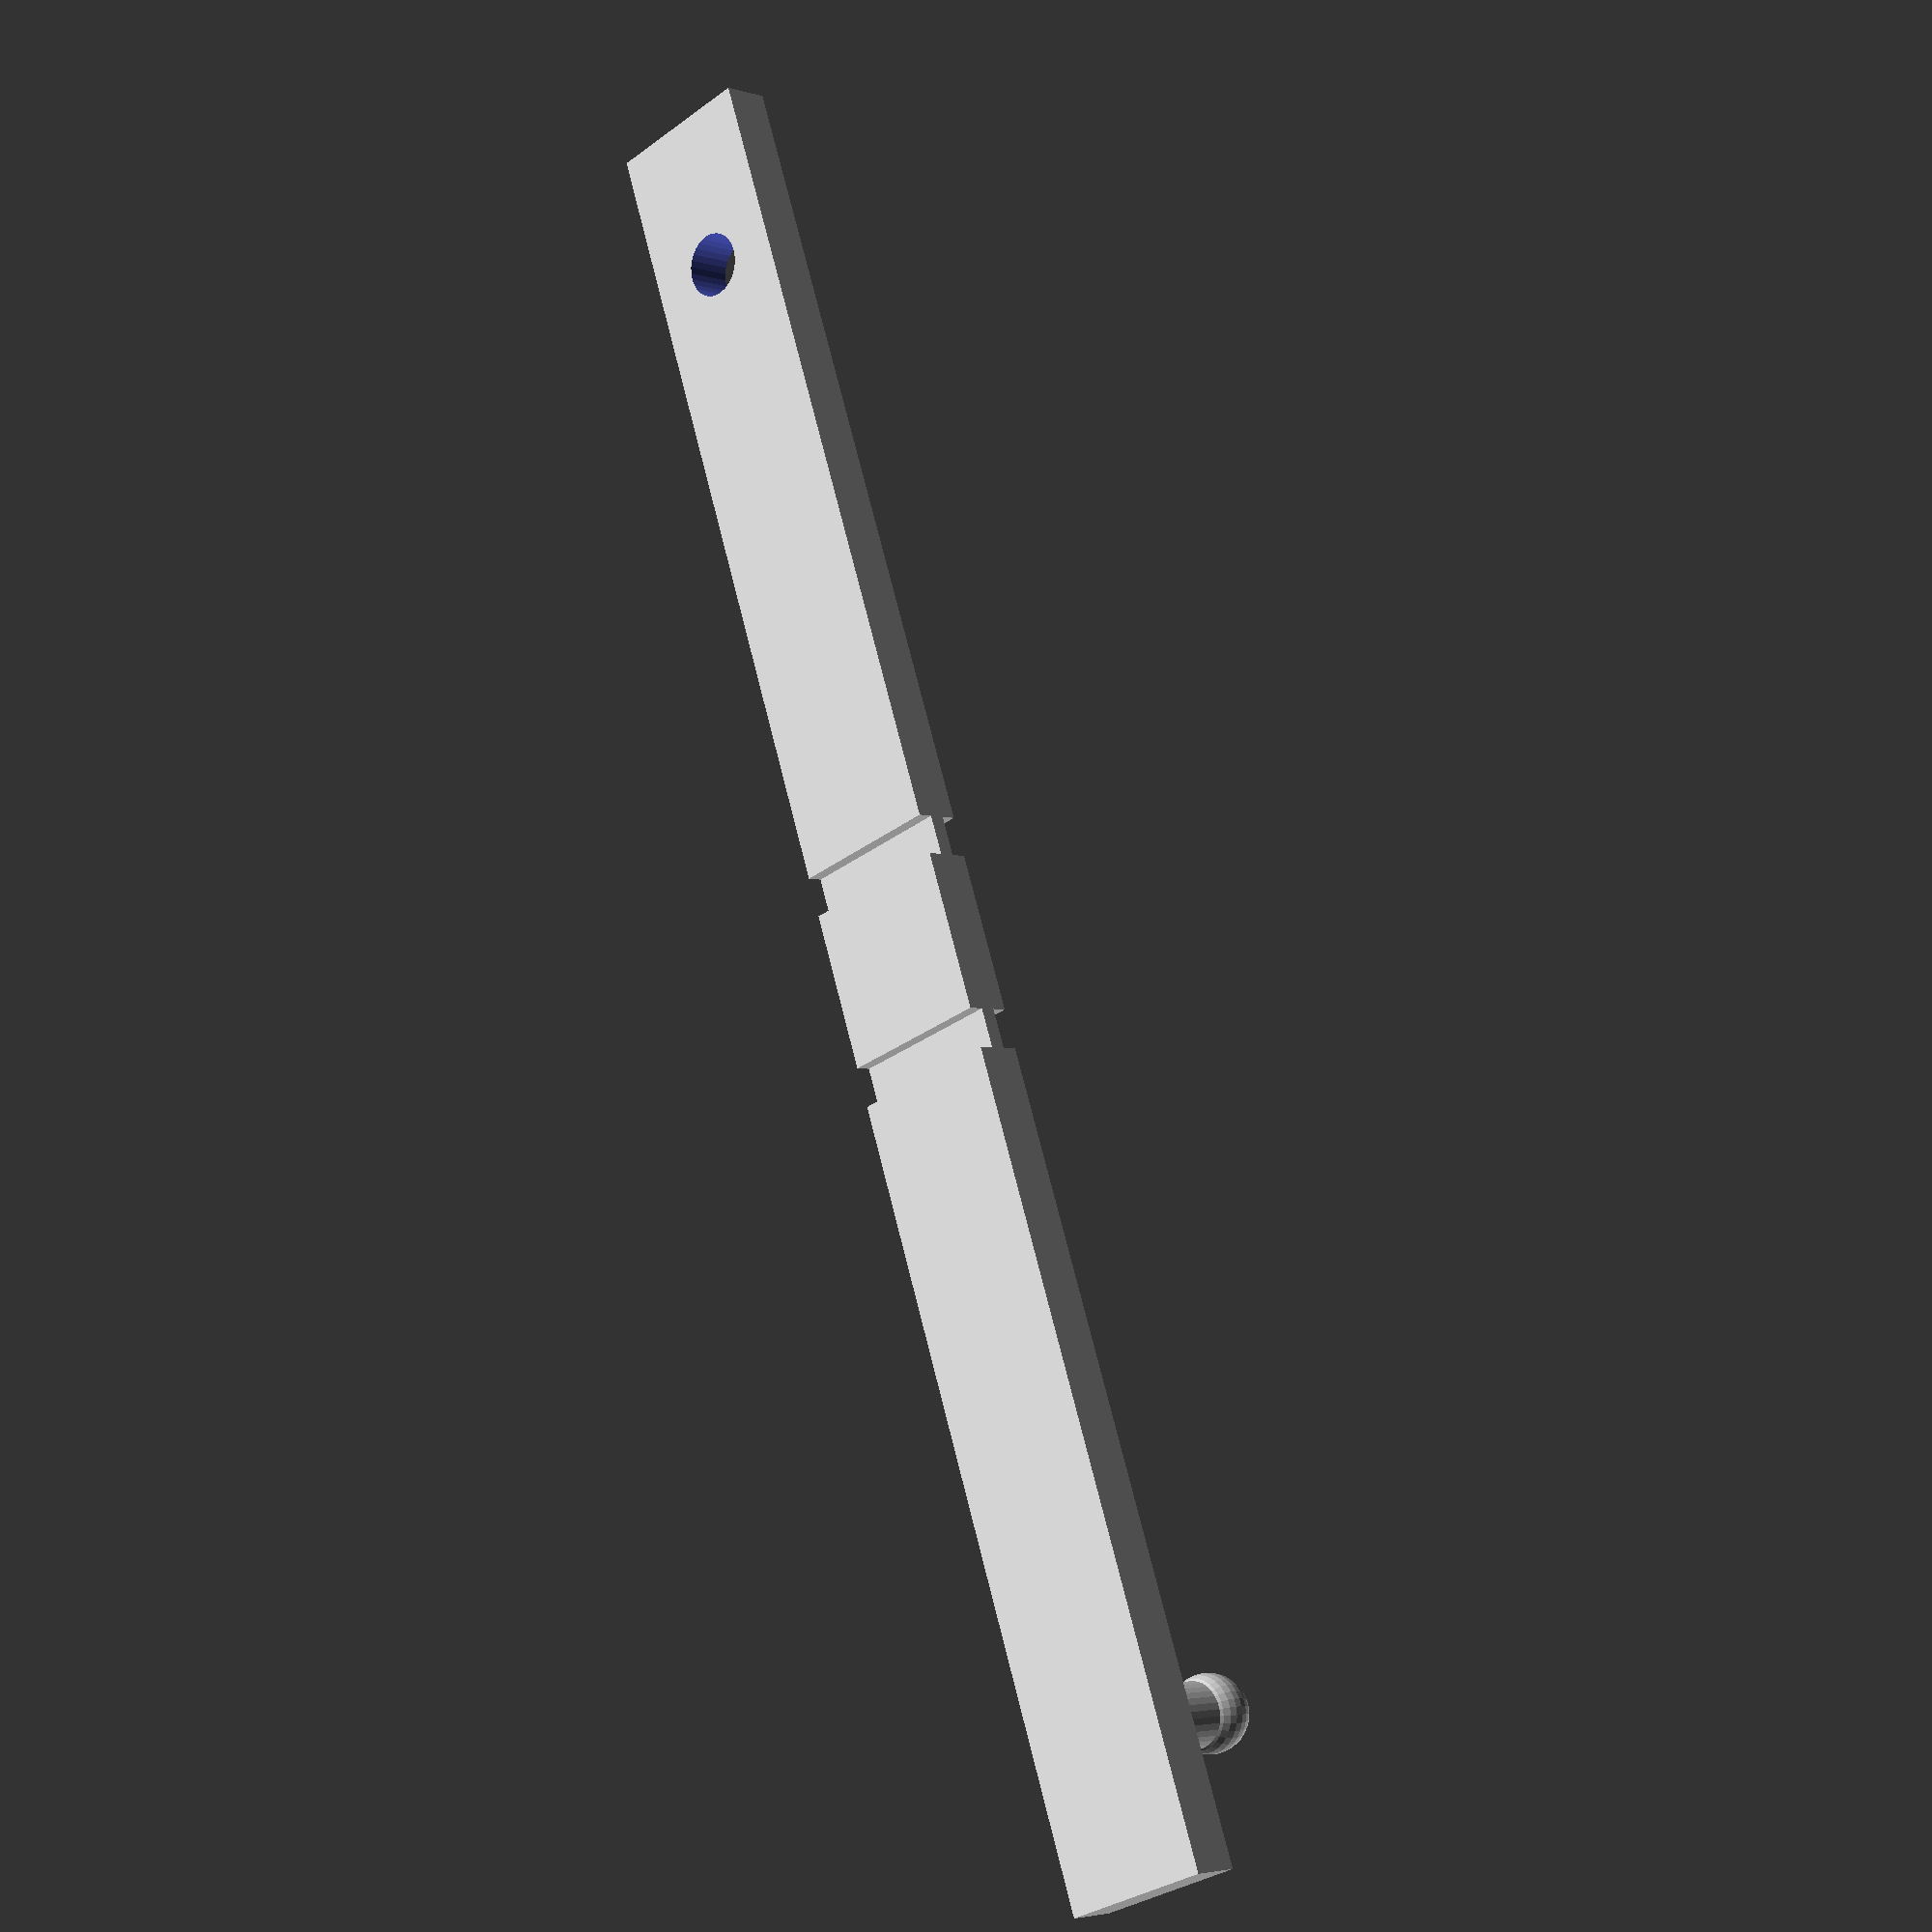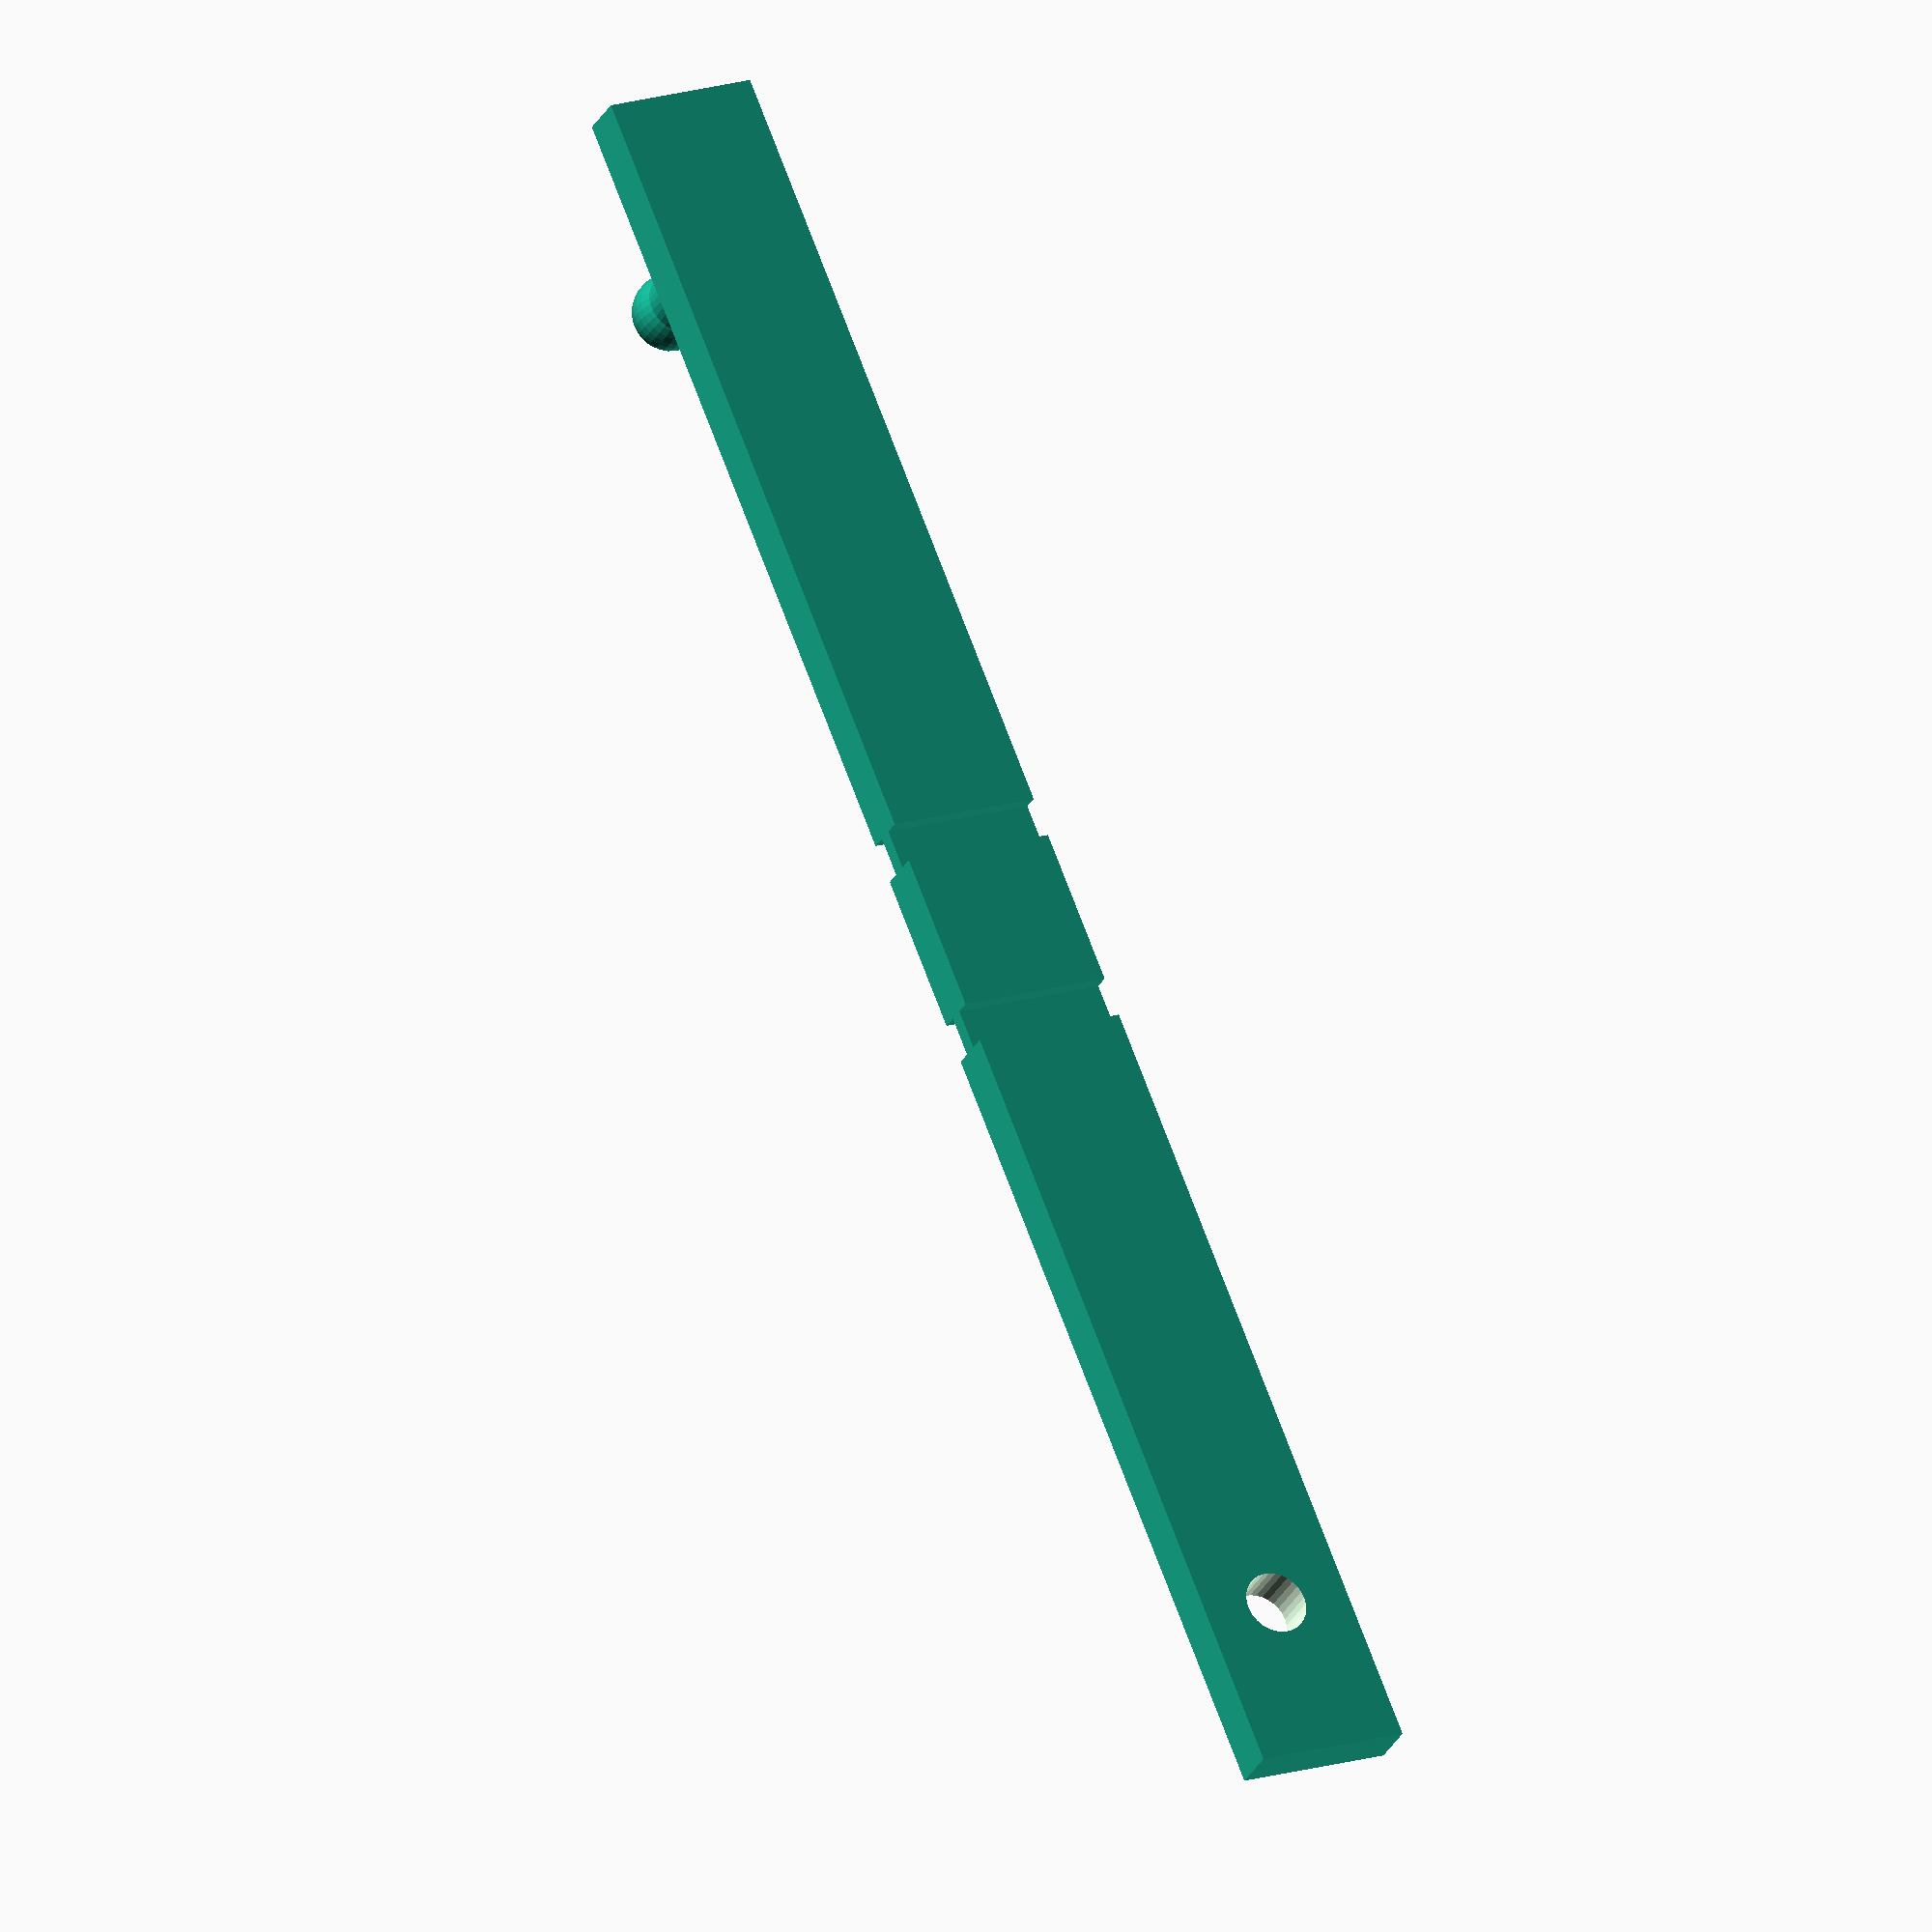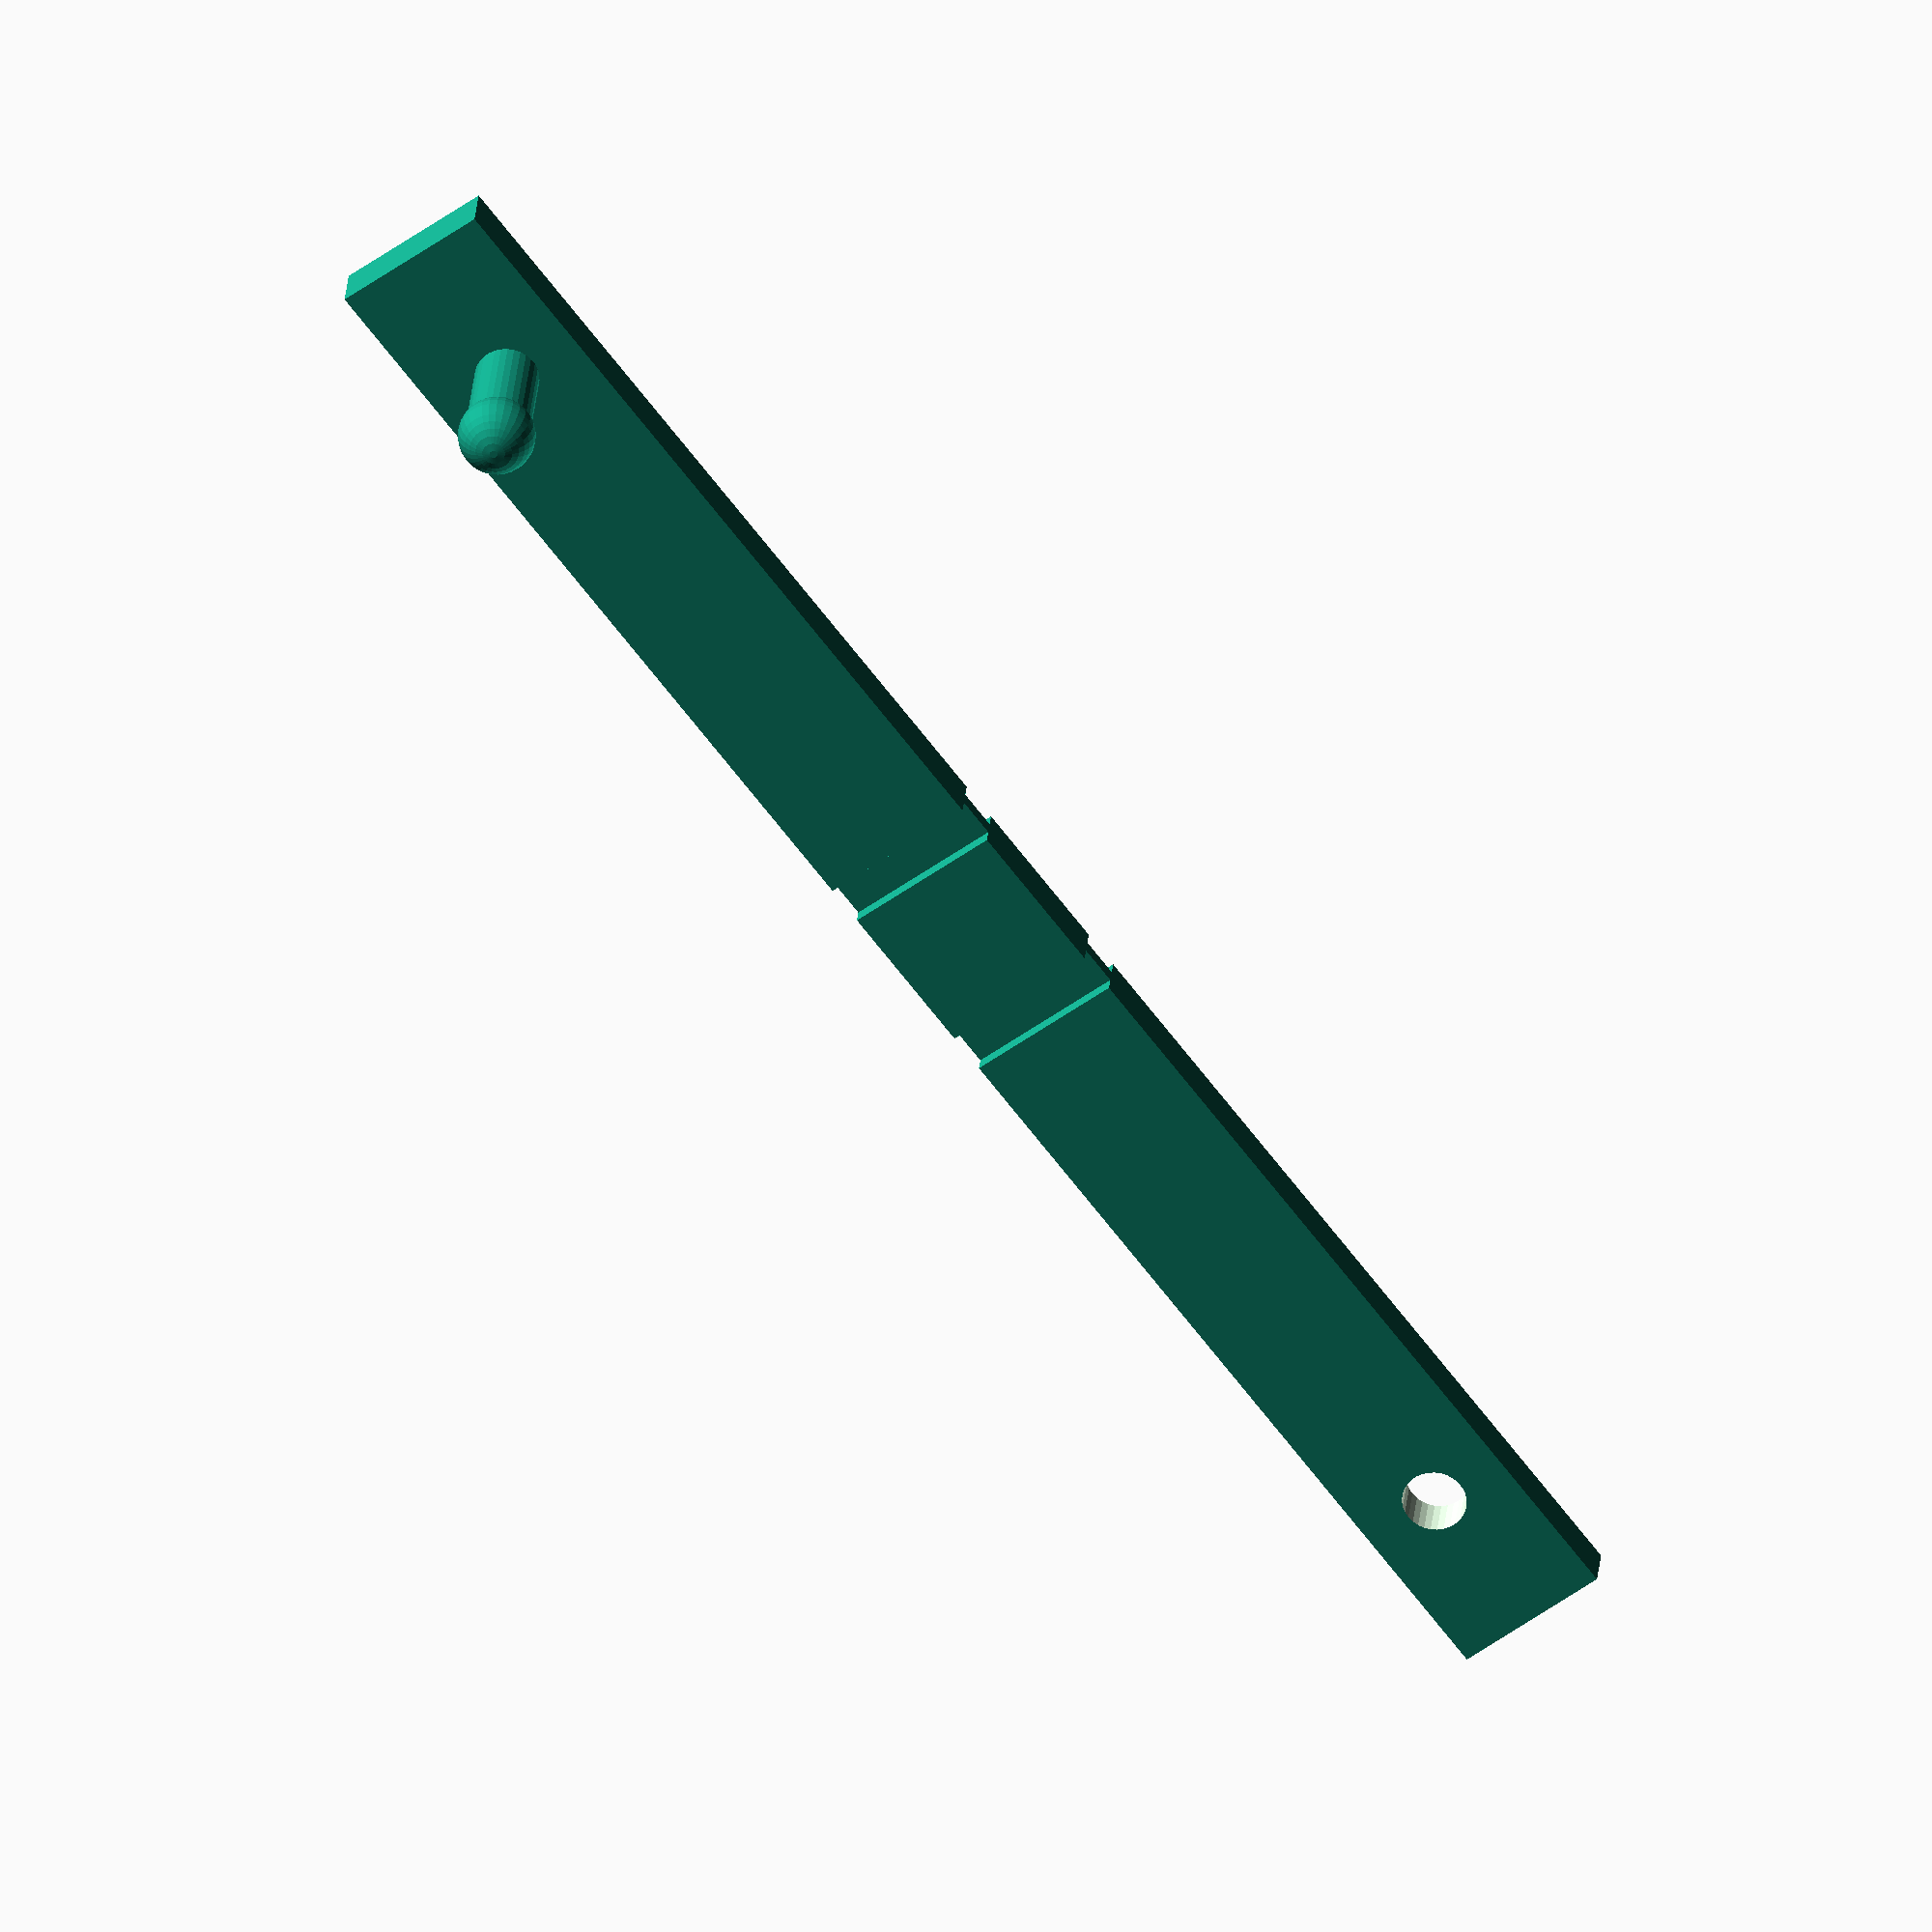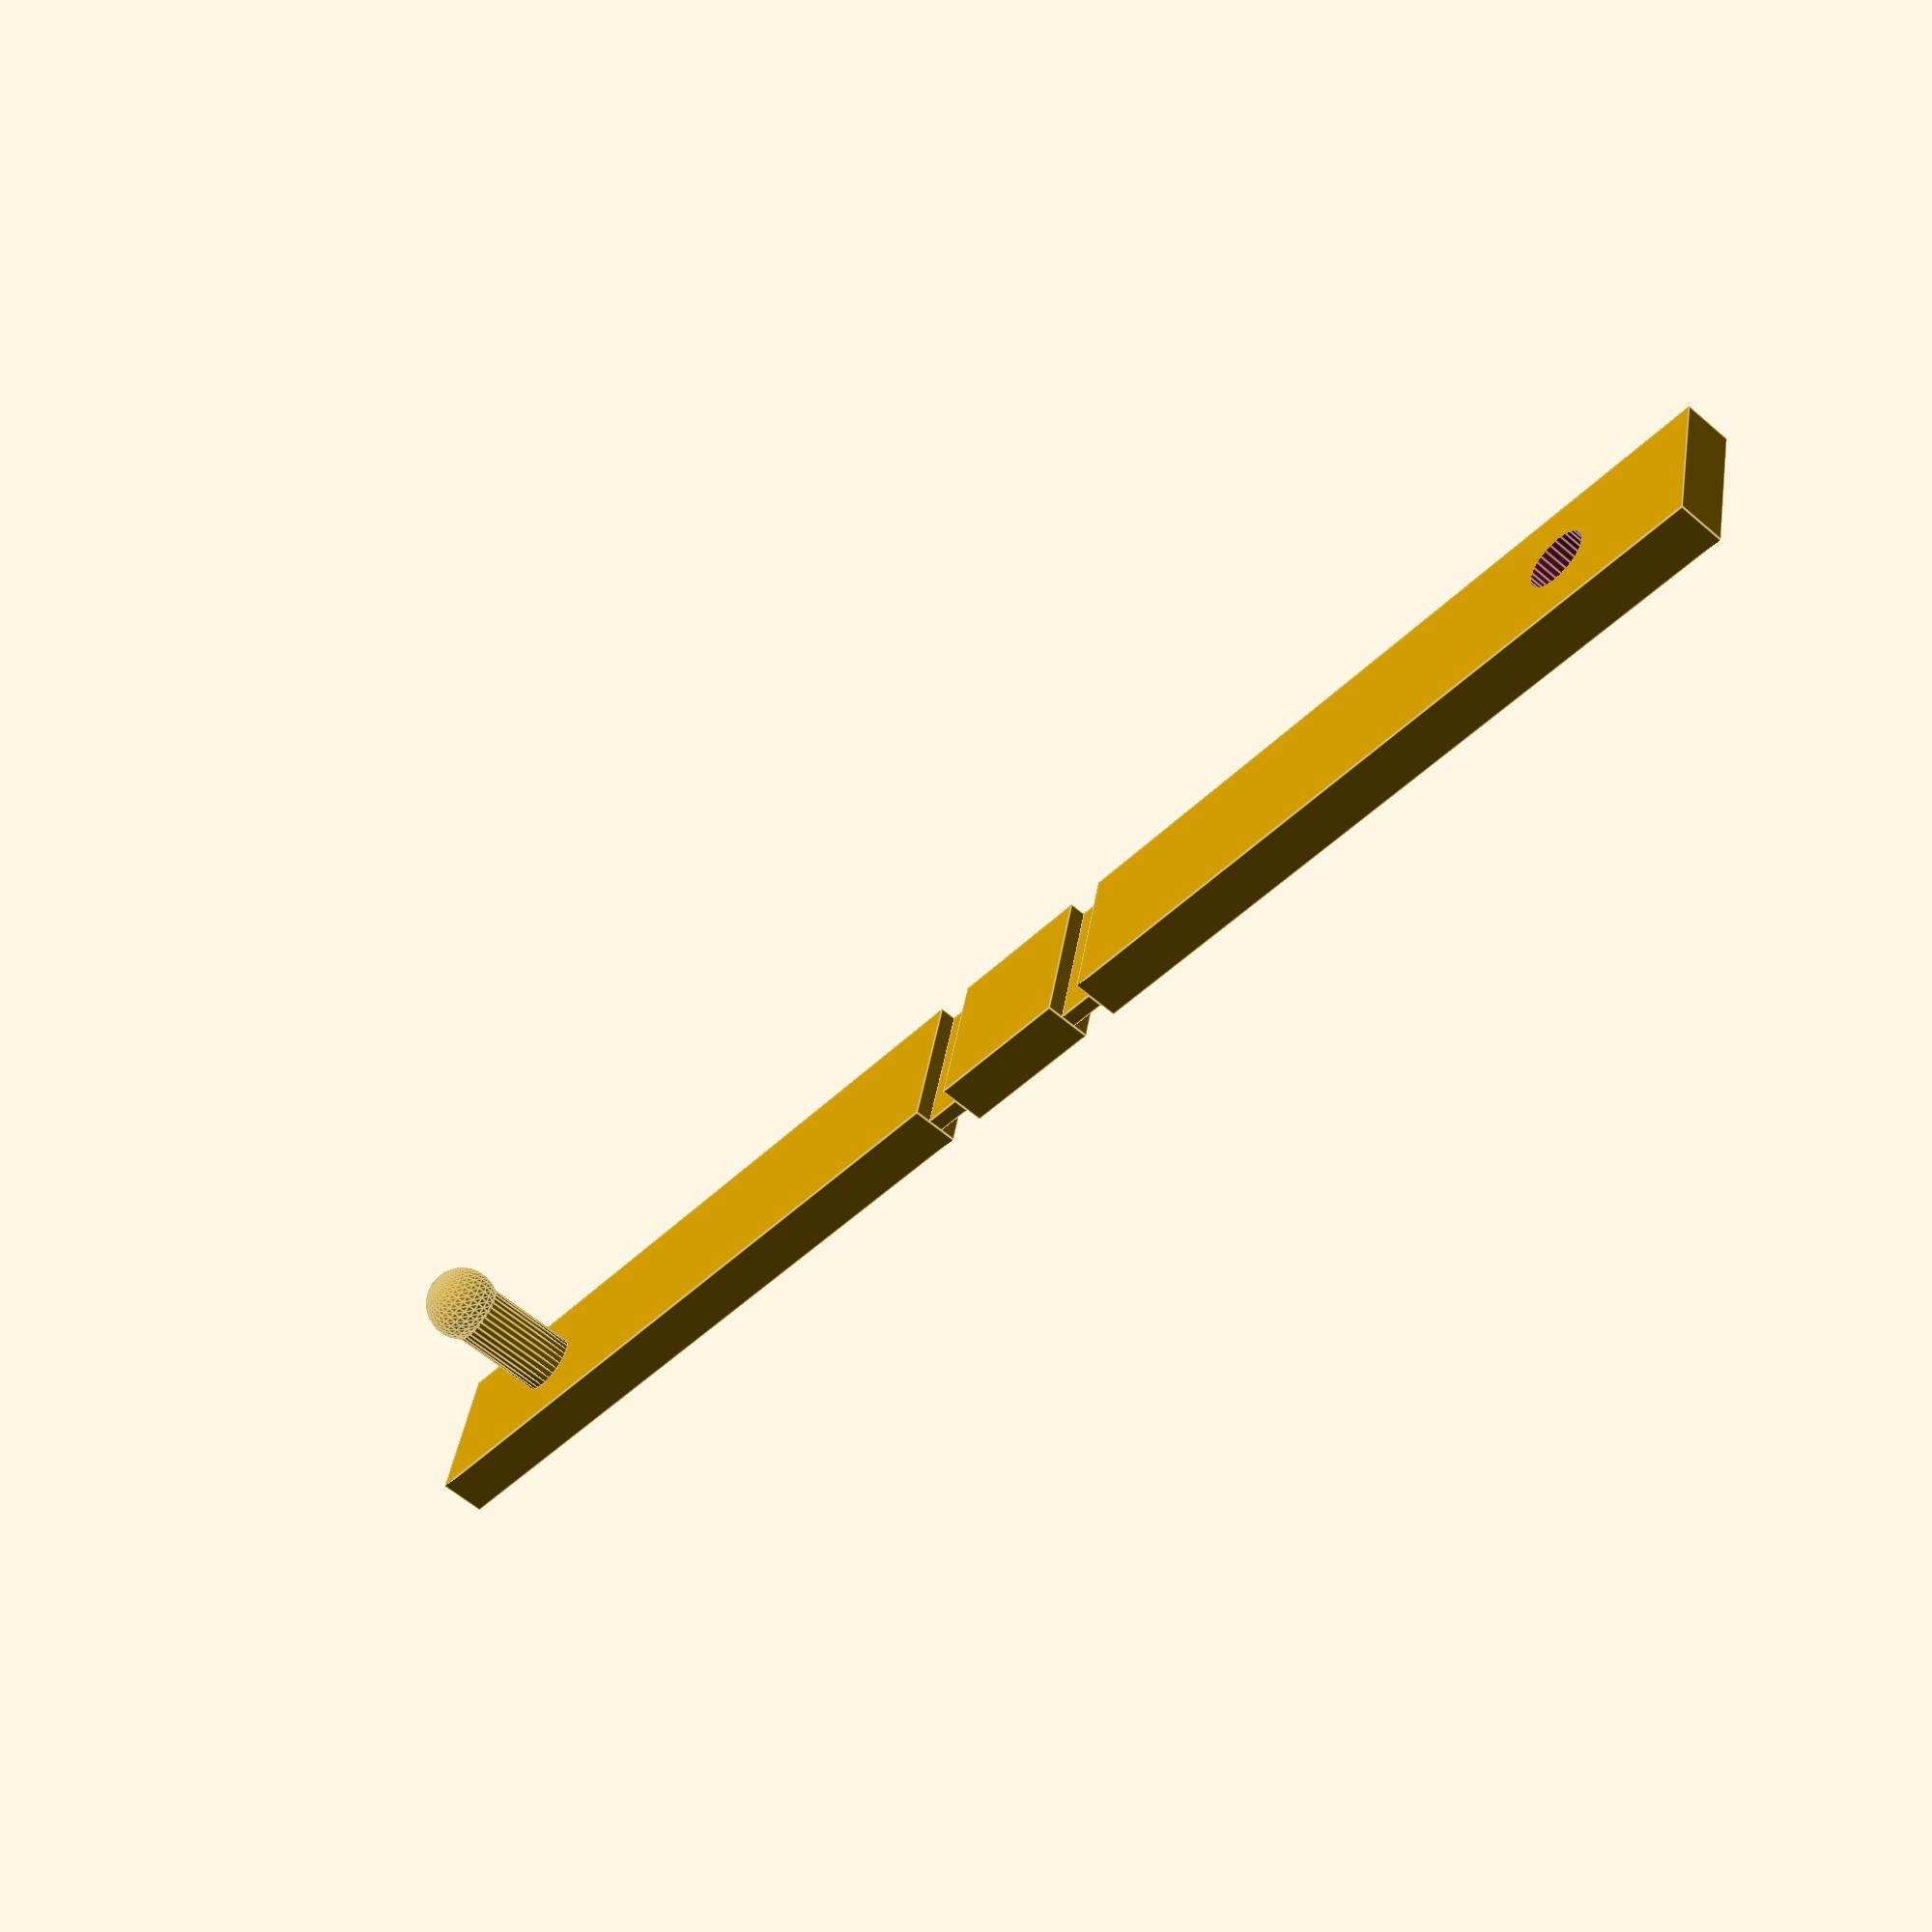
<openscad>
/* Wing Strut for the GWS E-Starter 

    Author: Linus Molteno <linus@molteno.net>
    Copyright 2016.
    License GPLv3
*/

strutWidth = 5;
clipLength = 25;
holeDi = 2;
holeSpacing = (clipLength*0.8) + strutWidth/4 + strutWidth;
holeSpacing2 = (clipLength*0.8) + strutWidth/4;
height = 1.5;
pillarHeight = 4.0;
ballDiameter = holeDi * 1.2;
$fn=31;

module inbetween() {
	translate([0,0,height/3])cube([strutWidth,strutWidth/4,height/3]);
}
cube([strutWidth,strutWidth,height]);
translate([0,strutWidth,0])inbetween();
translate([0,-strutWidth/4,0])inbetween();
difference() {
	translate([0,strutWidth+(strutWidth/4),0])cube([strutWidth,clipLength,height]);
	translate([strutWidth/2,holeSpacing,-1])cylinder(d=holeDi,h=height+2);
}
translate([strutWidth,-strutWidth/4,0])rotate([0,0,180])cube([strutWidth,clipLength,height]);
translate([strutWidth/2,-holeSpacing2,height])cylinder(d=holeDi,h=pillarHeight);
translate([strutWidth/2,-holeSpacing2,pillarHeight+ballDiameter/2])sphere(d=ballDiameter);
</openscad>
<views>
elev=183.5 azim=199.6 roll=316.7 proj=p view=wireframe
elev=29.0 azim=202.2 roll=157.0 proj=o view=solid
elev=151.1 azim=323.1 roll=175.1 proj=o view=solid
elev=60.3 azim=103.3 roll=48.7 proj=p view=edges
</views>
